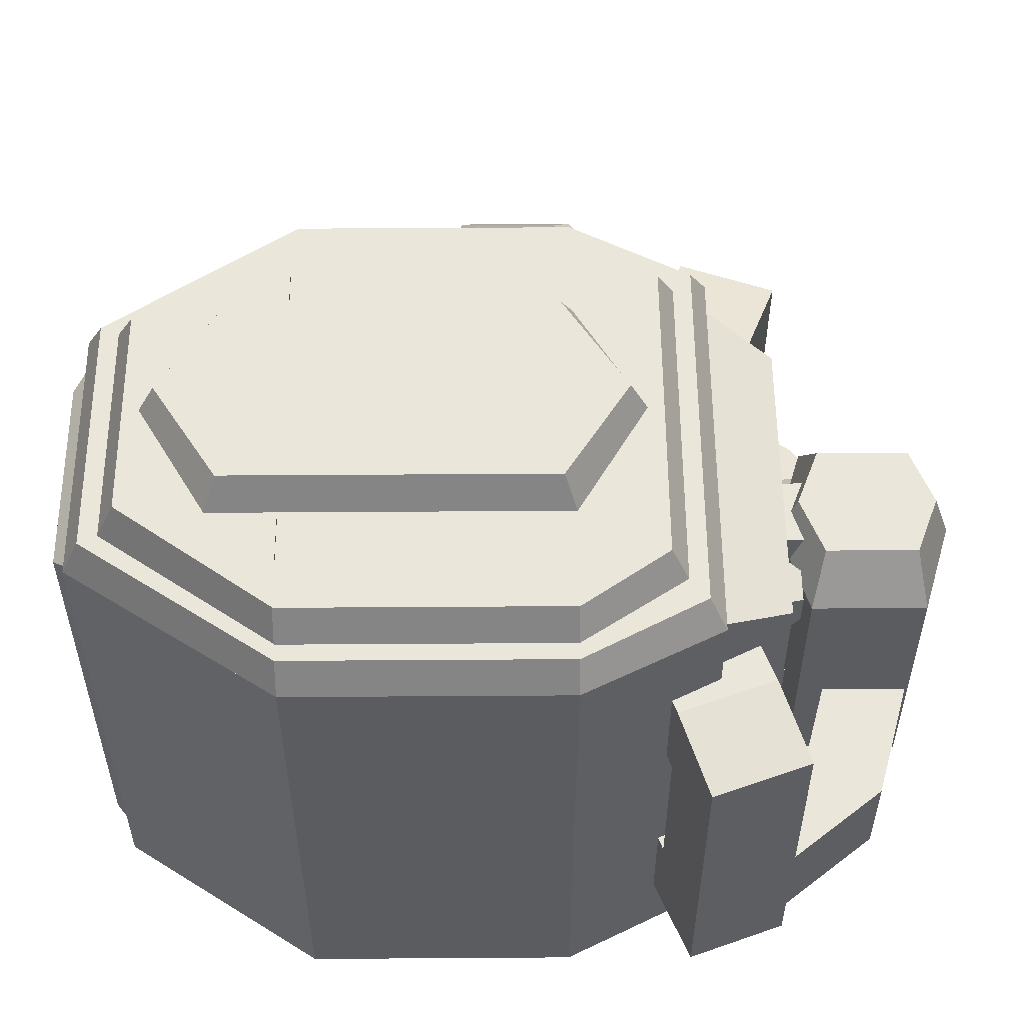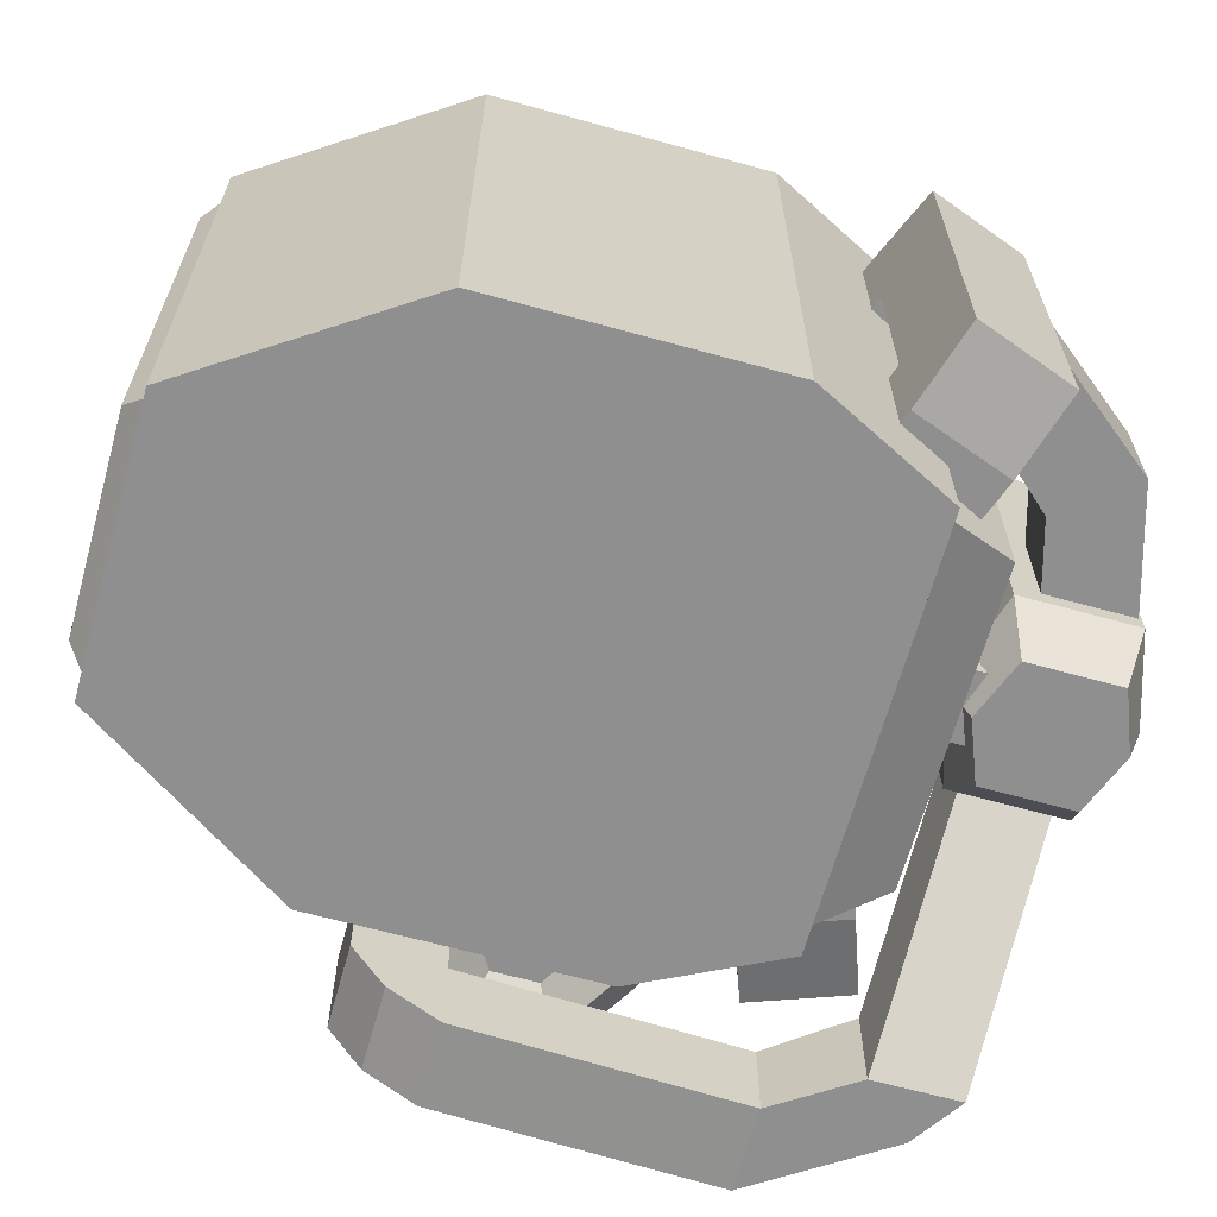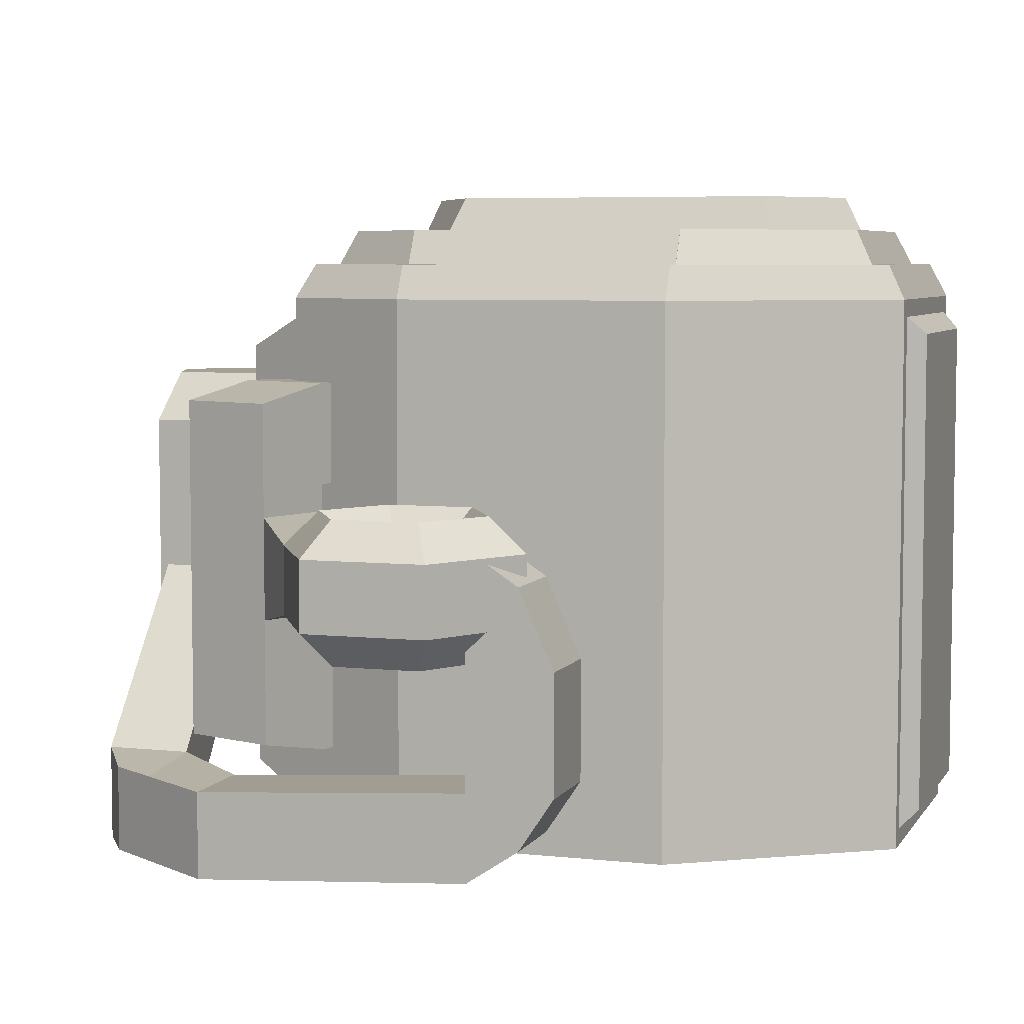
<metadata>
{"format":"obj","ext":"obj","renderer":"f3d","projection":"perspective","resolution":1024,"background":"white","views":[{"elev":54.8,"azim":89.6,"up":"+Z"},{"elev":-65.4,"azim":74.5,"up":"+Z"},{"elev":5.8,"azim":-71.7,"up":"+Z"}]}
</metadata>
<code>
o turbo
v -0.1857 0.3346 0.1756
v -0.1857 0.3346 0.2544
v -0.2494 0.2844 0.2412
v -0.2494 0.2844 0.1888
v -0.3019 0.3172 0.2412
v -0.2473 0.3571 0.2544
v -0.2473 0.3571 0.1756
v -0.3019 0.3172 0.1888
v -0.3019 0.1575 0.2675
v -0.3019 0.1291 0.2412
v -0.2204 0.1761 0.2412
v -0.245 0.1903 0.2675
v -0.3019 0.1291 0.1888
v -0.2204 0.1761 0.1888
v -0.3019 0.1575 0.1625
v -0.245 0.1903 0.1625
v -0.3019 0.1859 0.1888
v -0.2697 0.2045 0.1888
v -0.3019 0.1859 0.2412
v -0.2697 0.2045 0.2412
v -0.2204 0.2701 0.2412
v -0.245 0.2559 0.2675
v -0.2204 0.2701 0.1888
v -0.245 0.2559 0.1625
v -0.2697 0.2417 0.1888
v -0.2697 0.2417 0.2412
v -0.3019 0.3172 0.2412
v -0.3019 0.2888 0.2675
v -0.3019 0.3172 0.1888
v -0.3019 0.2888 0.1625
v -0.3019 0.2603 0.1888
v -0.3019 0.2603 0.2412
v -0.3833 0.2701 0.2412
v -0.3587 0.2559 0.2675
v -0.3833 0.2701 0.1888
v -0.3587 0.2559 0.1625
v -0.3341 0.2417 0.1888
v -0.3341 0.2417 0.2412
v -0.3833 0.1761 0.2412
v -0.3587 0.1903 0.2675
v -0.3833 0.1761 0.1888
v -0.3587 0.1903 0.1625
v -0.3341 0.2045 0.1888
v -0.3341 0.2045 0.2412
v -0.2428 0.2822 0.1888
v -0.2428 0.2822 0.2412
v -0.2428 0.1641 0.2412
v -0.2428 0.1641 0.1888
v -0.3609 0.1641 0.2412
v -0.3609 0.2822 0.2412
v -0.3609 0.2822 0.1888
v -0.3609 0.1641 0.1888
v -0.2691 0.1641 0.1625
v -0.2691 0.1641 0.2478
v -0.2691 0.1247 0.2216
v -0.2691 0.09844 0.1625
v -0.3347 0.1247 0.2216
v -0.3347 0.1641 0.2478
v -0.3347 0.1641 0.1625
v -0.3347 0.09844 0.1625
v -0.2691 0.1641 0.07219
v -0.2691 0.1641 0.1625
v -0.2691 0.09844 0.1625
v -0.2691 0.09844 0.07219
v -0.3347 0.09844 0.1625
v -0.3347 0.1641 0.1625
v -0.3347 0.1641 0.07219
v -0.3347 0.09844 0.07219
v -0.2297 0.4331 -0.006562
v -0.2297 0.4331 0.06563
v -0.2691 0.3741 0.05906
v -0.2691 0.3741 -0.006562
v -0.3347 0.3741 0.05906
v -0.2953 0.4331 0.05906
v -0.2953 0.4331 -0.006562
v -0.3347 0.3741 -0.006562
v -0.2691 0.1641 0.006563
v -0.2691 0.1641 0.07219
v -0.2691 0.09844 0.07219
v -0.2691 0.1247 0.03281
v -0.3347 0.09844 0.07219
v -0.3347 0.1641 0.07219
v -0.3347 0.1641 0.006563
v -0.3347 0.1247 0.03281
v -0.2297 0.4988 -0.006562
v -0.2297 0.4988 0.06563
v -0.2297 0.4331 0.06563
v -0.2297 0.4331 -0.006562
v -0.2953 0.4331 0.05906
v -0.2691 0.4725 0.05906
v -0.2691 0.4725 -0.006562
v -0.2953 0.4331 -0.006562
v -0.06563 0.525 0.1313
v -0.06563 0.525 0.1969
v -0.06563 0.4594 0.1969
v -0.06563 0.4594 0.1313
v -0.2297 0.4331 0.06563
v -0.2297 0.4988 0.06563
v -0.2297 0.4988 -0.006562
v -0.2297 0.4331 -0.006562
v -0.2691 0.3741 -0.006562
v -0.2691 0.3741 0.05906
v -0.2691 0.1641 0.07219
v -0.2691 0.1641 0.006563
v -0.3347 0.1641 0.07219
v -0.3347 0.3741 0.05906
v -0.3347 0.3741 -0.006562
v -0.3347 0.1641 0.006563
f 1 2 3 4
f 5 6 7 8
f 6 2 1 7
f 4 3 5 8
f 3 2 6 5
f 7 1 4 8
f 9 10 11 12
f 10 13 14 11
f 13 15 16 14
f 15 17 18 16
f 17 19 20 18
f 19 9 12 20
f 12 11 21 22
f 11 14 23 21
f 14 16 24 23
f 16 18 25 24
f 18 20 26 25
f 20 12 22 26
f 22 21 27 28
f 21 23 29 27
f 23 24 30 29
f 24 25 31 30
f 25 26 32 31
f 26 22 28 32
f 28 27 33 34
f 27 29 35 33
f 29 30 36 35
f 30 31 37 36
f 31 32 38 37
f 32 28 34 38
f 34 33 39 40
f 33 35 41 39
f 35 36 42 41
f 36 37 43 42
f 37 38 44 43
f 38 34 40 44
f 40 39 10 9
f 39 41 13 10
f 41 42 15 13
f 42 43 17 15
f 43 44 19 17
f 44 40 9 19
f 45 46 47 48
f 49 50 51 52
f 50 46 45 51
f 48 47 49 52
f 47 46 50 49
f 51 45 48 52
f 53 54 55 56
f 57 58 59 60
f 58 54 53 59
f 56 55 57 60
f 55 54 58 57
f 59 53 56 60
f 61 62 63 64
f 65 66 67 68
f 66 62 61 67
f 64 63 65 68
f 63 62 66 65
f 67 61 64 68
f 69 70 71 72
f 73 74 75 76
f 74 70 69 75
f 72 71 73 76
f 71 70 74 73
f 75 69 72 76
f 77 78 79 80
f 81 82 83 84
f 82 78 77 83
f 80 79 81 84
f 79 78 82 81
f 83 77 80 84
f 85 86 87 88
f 89 90 91 92
f 90 86 85 91
f 88 87 89 92
f 87 86 90 89
f 91 85 88 92
f 93 94 95 96
f 97 98 99 100
f 98 94 93 99
f 96 95 97 100
f 95 94 98 97
f 99 93 96 100
f 101 102 103 104
f 105 106 107 108
f 106 102 101 107
f 104 103 105 108
f 103 102 106 105
f 107 101 104 108
o injectmiddle
v 0.07172 0.4436 0.21
v 0 0.4217 0.21
v 0 0.4874 0.21
v 0.07172 0.4436 0.315
v 0 0.4217 0.315
v 0 0.4874 0.315
v 0.07172 0.5311 0.21
v 0.07172 0.5311 0.315
v 0 0.553 0.21
v 0 0.553 0.315
v -0.07172 0.5311 0.21
v -0.07172 0.5311 0.315
v -0.07172 0.4436 0.21
v -0.07172 0.4436 0.315
f 109 110 111
f 110 109 112 113
f 113 112 114
f 115 109 111
f 109 115 116 112
f 112 116 114
f 117 115 111
f 115 117 118 116
f 116 118 114
f 119 117 111
f 117 119 120 118
f 118 120 114
f 121 119 111
f 119 121 122 120
f 120 122 114
f 110 121 111
f 121 110 113 122
f 122 113 114
o start
v 0.21 0.0525 0
v 0.21 0.0525 0.21
v 0.105 -0.105 0.21
v 0.105 -0.105 -0
v -0.105 -0.105 0.21
v -0.21 0.0525 0.21
v -0.21 0.0525 0
v -0.105 -0.105 -0
v 0.21 0.2625 0
v 0.21 0.2625 0.21
v 0.21 0.0525 0.21
v 0.21 0.0525 0
v -0.21 0.0525 0.21
v -0.21 0.2625 0.21
v -0.21 0.2625 0
v -0.21 0.0525 0
v 0.1575 0.3675 0
v 0.1575 0.3675 0.21
v 0.21 0.2625 0.21
v 0.21 0.2625 0
v -0.21 0.2625 0.21
v -0.1575 0.3675 0.21
v -0.1575 0.3675 0
v -0.21 0.2625 0
v 0.1181 0.42 0.03938
v 0.1181 0.42 0.21
v 0.1444 0.3675 0.21
v 0.1444 0.3675 0.01312
v -0.1444 0.3675 0.21
v -0.1181 0.42 0.21
v -0.1181 0.42 0.03938
v -0.1444 0.3675 0.01312
v 0.1857 0.3346 0.21
v 0.1587 0.4086 0.21
v 0.1587 0.4086 0.06563
v 0.1857 0.3346 0.06563
v 0.2204 0.4311 0.07875
v 0.2204 0.4311 0.21
v 0.2473 0.3571 0.21
v 0.2473 0.3571 0.07875
v 0.1363 0.3167 0.1444
v 0.1094 0.3907 0.1444
v 0.1094 0.3907 0.06563
v 0.1363 0.3167 0.06563
v 0.1587 0.4086 0.06563
v 0.1587 0.4086 0.1444
v 0.1857 0.3346 0.1444
v 0.1857 0.3346 0.06563
v -0.1587 0.4086 0.06563
v -0.1587 0.4086 0.21
v -0.1857 0.3346 0.21
v -0.1857 0.3346 0.06563
v -0.2473 0.3571 0.21
v -0.2204 0.4311 0.21
v -0.2204 0.4311 0.07875
v -0.2473 0.3571 0.07875
v -0.1094 0.3907 0.06563
v -0.1094 0.3907 0.1444
v -0.1363 0.3167 0.1444
v -0.1363 0.3167 0.06563
v -0.1857 0.3346 0.1444
v -0.1587 0.4086 0.1444
v -0.1587 0.4086 0.06563
v -0.1857 0.3346 0.06563
v 0.09187 -0.105 0.01312
v 0.09187 -0.105 0.21
v 0.07875 -0.1181 0.21
v 0.07875 -0.1181 0.02625
v -0.07875 -0.1181 0.21
v -0.09187 -0.105 0.21
v -0.09187 -0.105 0.01312
v -0.07875 -0.1181 0.02625
f 123 124 125 126
f 127 128 129 130
f 128 124 123 129
f 126 125 127 130
f 125 124 128 127
f 129 123 126 130
f 131 132 133 134
f 135 136 137 138
f 136 132 131 137
f 134 133 135 138
f 133 132 136 135
f 137 131 134 138
f 139 140 141 142
f 143 144 145 146
f 144 140 139 145
f 142 141 143 146
f 141 140 144 143
f 145 139 142 146
f 147 148 149 150
f 151 152 153 154
f 152 148 147 153
f 150 149 151 154
f 149 148 152 151
f 153 147 150 154
f 155 156 157 158
f 159 160 161 162
f 157 156 160 159
f 161 155 158 162
f 160 156 155 161
f 158 157 159 162
f 163 164 165 166
f 167 168 169 170
f 165 164 168 167
f 169 163 166 170
f 168 164 163 169
f 166 165 167 170
f 171 172 173 174
f 175 176 177 178
f 176 172 171 177
f 174 173 175 178
f 173 172 176 175
f 177 171 174 178
f 179 180 181 182
f 183 184 185 186
f 184 180 179 185
f 182 181 183 186
f 181 180 184 183
f 185 179 182 186
f 187 188 189 190
f 191 192 193 194
f 192 188 187 193
f 190 189 191 194
f 189 188 192 191
f 193 187 190 194
o injectend
v 0 0.4349 0.3544
v 0.04547 0.4524 0.3544
v 0 0.4874 0.3544
v 0.07172 0.4436 0.315
v 0 0.4217 0.315
v 0 0.4874 0.315
v 0.04547 0.5224 0.3544
v 0.07172 0.5311 0.315
v 0 0.5399 0.3544
v 0 0.553 0.315
v -0.04547 0.5224 0.3544
v -0.07172 0.5311 0.315
v -0.04547 0.4524 0.3544
v -0.07172 0.4436 0.315
v 0.02625 0.4462 0.2888
v 0.02625 0.4462 0.3412
v 0.02625 0.42 0.3412
v 0.02625 0.42 0.2888
v -0.02625 0.42 0.3412
v -0.02625 0.4462 0.3412
v -0.02625 0.4462 0.2888
v -0.02625 0.42 0.2888
f 195 196 197
f 198 196 195 199
f 198 199 200
f 196 201 197
f 202 201 196 198
f 202 198 200
f 201 203 197
f 204 203 201 202
f 204 202 200
f 203 205 197
f 206 205 203 204
f 206 204 200
f 205 207 197
f 208 207 205 206
f 208 206 200
f 207 195 197
f 199 195 207 208
f 199 208 200
f 209 210 211 212
f 213 214 215 216
f 214 210 209 215
f 212 211 213 216
f 211 210 214 213
f 215 209 212 216
o end
v 0.105 -0.105 0.21
v 0.21 0.0525 0.21
v 0.21 0.0525 0.42
v 0.105 -0.105 0.42
v -0.21 0.0525 0.42
v -0.21 0.0525 0.21
v -0.105 -0.105 0.21
v -0.105 -0.105 0.42
v 0.21 0.2625 0.21
v 0.1575 0.3675 0.21
v 0.1575 0.3675 0.42
v 0.21 0.2625 0.42
v -0.1575 0.3675 0.42
v -0.1575 0.3675 0.21
v -0.21 0.2625 0.21
v -0.21 0.2625 0.42
v 0.21 0.0525 0.21
v 0.21 0.2625 0.21
v 0.21 0.2625 0.42
v 0.21 0.0525 0.42
v -0.21 0.2625 0.42
v -0.21 0.2625 0.21
v -0.21 0.0525 0.21
v -0.21 0.0525 0.42
v 0.1444 0.3675 0.21
v 0.1181 0.42 0.21
v 0.1181 0.42 0.3806
v 0.1444 0.3675 0.4069
v -0.1181 0.42 0.3806
v -0.1181 0.42 0.21
v -0.1444 0.3675 0.21
v -0.1444 0.3675 0.4069
v 0.1094 0.3907 0.3544
v 0.1094 0.3907 0.2756
v 0.1363 0.3167 0.2756
v 0.1363 0.3167 0.3544
v 0.1857 0.3346 0.2756
v 0.1587 0.4086 0.2756
v 0.1587 0.4086 0.3544
v 0.1857 0.3346 0.3544
v 0.1587 0.4086 0.3544
v 0.1587 0.4086 0.21
v 0.1857 0.3346 0.21
v 0.1857 0.3346 0.3544
v 0.2473 0.3571 0.21
v 0.2204 0.4311 0.21
v 0.2204 0.4311 0.3412
v 0.2473 0.3571 0.3412
v -0.1363 0.3167 0.2756
v -0.1094 0.3907 0.2756
v -0.1094 0.3907 0.3544
v -0.1363 0.3167 0.3544
v -0.1587 0.4086 0.3544
v -0.1587 0.4086 0.2756
v -0.1857 0.3346 0.2756
v -0.1857 0.3346 0.3544
v -0.1857 0.3346 0.21
v -0.1587 0.4086 0.21
v -0.1587 0.4086 0.3544
v -0.1857 0.3346 0.3544
v -0.2204 0.4311 0.3412
v -0.2204 0.4311 0.21
v -0.2473 0.3571 0.21
v -0.2473 0.3571 0.3412
v 0.09187 0.42 0.315
v 0.08531 0.4331 0.3216
v 0.08531 0.4331 0.3478
v 0.09187 0.42 0.3544
v 0.05906 0.4331 0.3478
v 0.05906 0.4331 0.3216
v 0.0525 0.42 0.315
v 0.0525 0.42 0.3544
v 0.105 -0.105 0.42
v 0.21 0.0525 0.42
v 0.1969 0.0525 0.4462
v 0.09844 -0.09187 0.4462
v -0.1969 0.0525 0.4462
v -0.21 0.0525 0.42
v -0.105 -0.105 0.42
v -0.09844 -0.09187 0.4462
v 0.21 0.0525 0.42
v 0.21 0.2625 0.42
v 0.1969 0.2625 0.4462
v 0.1969 0.0525 0.4462
v -0.1969 0.2625 0.4462
v -0.21 0.2625 0.42
v -0.21 0.0525 0.42
v -0.1969 0.0525 0.4462
v 0.21 0.2625 0.42
v 0.1575 0.3675 0.42
v 0.1477 0.3544 0.4462
v 0.1969 0.2625 0.4462
v -0.1477 0.3544 0.4462
v -0.1575 0.3675 0.42
v -0.21 0.2625 0.42
v -0.1969 0.2625 0.4462
v 0.07875 -0.1181 0.21
v 0.09187 -0.105 0.21
v 0.09187 -0.105 0.4069
v 0.07875 -0.1181 0.3937
v -0.09187 -0.105 0.4069
v -0.09187 -0.105 0.21
v -0.07875 -0.1181 0.21
v -0.07875 -0.1181 0.3937
v -0.1181 0.4143 0.2428
v -0.1181 0.4143 0.3019
v -0.1181 0.4208 0.3019
v -0.1181 0.4208 0.2428
v 0.1181 0.4143 0.2428
v 0.1181 0.4208 0.2428
v 0.1181 0.4143 0.3019
v 0.1181 0.4208 0.3019
v -0.1181 0.4143 0.1903
v -0.1181 0.4143 0.2428
v -0.1181 0.4208 0.2428
v -0.1181 0.4208 0.1903
v 0.1181 0.4143 0.1903
v 0.1181 0.4208 0.1903
v 0.1181 0.4143 0.2428
v 0.1181 0.4208 0.2428
v -0.09187 -0.07781 0.4462
v -0.1837 0.0525 0.4462
v 0 0.01312 0.4462
v -0.08531 -0.06468 0.4725
v -0.1706 0.0525 0.4725
v 0 0.01312 0.4725
v 0.09187 -0.07781 0.4462
v 0.08531 -0.06468 0.4725
v 0.1837 0.0525 0.4462
v 0.1706 0.0525 0.4725
v 0.1313 0.05156 0.4462
v 0.1247 0.05156 0.4725
v -0.1313 0.05156 0.4462
v -0.1247 0.05156 0.4725
v 0.09093 -0 0.4725
v 0 -0.0525 0.4725
v 0 0.0525 0.4725
v 0.07781 0.009375 0.4988
v 0 -0.03938 0.4988
v 0 0.05813 0.4988
v 0.09093 0.2625 0.4725
v 0.07781 0.2531 0.4988
v 0 0.315 0.4725
v 0 0.3019 0.4988
v -0.09093 0.2625 0.4725
v -0.07781 0.2531 0.4988
v -0.09093 -0 0.4725
v -0.07781 0.009375 0.4988
v -0.1837 0.0518 0.4462
v -0.1837 0.2625 0.4462
v 0 0.1444 0.4462
v -0.1706 0.0518 0.4725
v -0.1706 0.2625 0.4725
v 0 0.1444 0.4725
v 0.1837 0.0518 0.4462
v 0.1706 0.0518 0.4725
v 0.1837 0.2625 0.4462
v 0.1706 0.2625 0.4725
v 0.1313 0.3403 0.4462
v 0.1247 0.3272 0.4725
v -0.1313 0.3403 0.4462
v -0.1247 0.3272 0.4725
f 217 218 219 220
f 221 222 223 224
f 219 218 222 221
f 223 217 220 224
f 222 218 217 223
f 220 219 221 224
f 225 226 227 228
f 229 230 231 232
f 227 226 230 229
f 231 225 228 232
f 230 226 225 231
f 228 227 229 232
f 233 234 235 236
f 237 238 239 240
f 235 234 238 237
f 239 233 236 240
f 238 234 233 239
f 236 235 237 240
f 241 242 243 244
f 245 246 247 248
f 243 242 246 245
f 247 241 244 248
f 246 242 241 247
f 244 243 245 248
f 249 250 251 252
f 253 254 255 256
f 254 250 249 255
f 252 251 253 256
f 251 250 254 253
f 255 249 252 256
f 257 258 259 260
f 261 262 263 264
f 262 258 257 263
f 260 259 261 264
f 259 258 262 261
f 263 257 260 264
f 265 266 267 268
f 269 270 271 272
f 267 266 270 269
f 271 265 268 272
f 270 266 265 271
f 268 267 269 272
f 273 274 275 276
f 277 278 279 280
f 275 274 278 277
f 279 273 276 280
f 278 274 273 279
f 276 275 277 280
f 281 282 283 284
f 285 286 287 288
f 283 282 286 285
f 287 281 284 288
f 286 282 281 287
f 284 283 285 288
f 289 290 291 292
f 293 294 295 296
f 291 290 294 293
f 295 289 292 296
f 294 290 289 295
f 292 291 293 296
f 297 298 299 300
f 301 302 303 304
f 299 298 302 301
f 303 297 300 304
f 302 298 297 303
f 300 299 301 304
f 305 306 307 308
f 309 310 311 312
f 307 306 310 309
f 311 305 308 312
f 310 306 305 311
f 308 307 309 312
f 313 314 315 316
f 317 318 319 320
f 315 314 318 317
f 319 313 316 320
f 318 314 313 319
f 316 315 317 320
f 321 322 323 324
f 325 321 324 326
f 327 325 326 328
f 322 327 328 323
f 328 326 324 323
f 322 321 325 327
f 329 330 331 332
f 333 329 332 334
f 335 333 334 336
f 330 335 336 331
f 336 334 332 331
f 330 329 333 335
f 337 338 339
f 338 337 340 341
f 341 340 342
f 343 337 339
f 337 343 344 340
f 340 344 342
f 345 343 339
f 343 345 346 344
f 344 346 342
f 347 345 339
f 345 347 348 346
f 346 348 342
f 349 347 339
f 347 349 350 348
f 348 350 342
f 338 349 339
f 349 338 341 350
f 350 341 342
f 351 352 353
f 352 351 354 355
f 355 354 356
f 357 351 353
f 351 357 358 354
f 354 358 356
f 359 357 353
f 357 359 360 358
f 358 360 356
f 361 359 353
f 359 361 362 360
f 360 362 356
f 363 361 353
f 361 363 364 362
f 362 364 356
f 352 363 353
f 363 352 355 364
f 364 355 356
f 365 366 367
f 366 365 368 369
f 369 368 370
f 371 365 367
f 365 371 372 368
f 368 372 370
f 373 371 367
f 371 373 374 372
f 372 374 370
f 375 373 367
f 373 375 376 374
f 374 376 370
f 377 375 367
f 375 377 378 376
f 376 378 370
f 366 377 367
f 377 366 369 378
f 378 369 370
o inject
v 0.1587 0.4086 0.1969
v 0.1227 0.449 0.1969
v 0.1227 0.449 0.1181
v 0.1587 0.4086 0.1181
v 0.1639 0.5022 0.1181
v 0.1639 0.5022 0.1969
v 0.2204 0.4311 0.1969
v 0.2204 0.4311 0.1181
v 0.1227 0.449 0.1969
v 0.07112 0.4635 0.1969
v 0.07112 0.4635 0.1181
v 0.1227 0.449 0.1181
v 0.07112 0.5291 0.1181
v 0.07112 0.5291 0.1969
v 0.1639 0.5022 0.1969
v 0.1639 0.5022 0.1181
v 0.07172 0.4436 0.105
v 0 0.4217 0.105
v 0 0.4874 0.105
v 0.07172 0.4436 0.21
v 0 0.4217 0.21
v 0 0.4874 0.21
v 0.07172 0.5311 0.105
v 0.07172 0.5311 0.21
v 0 0.553 0.105
v 0 0.553 0.21
v -0.07172 0.5311 0.105
v -0.07172 0.5311 0.21
v -0.07172 0.4436 0.105
v -0.07172 0.4436 0.21
v 0.04547 0.4524 0.06563
v 0 0.4349 0.06563
v 0 0.4874 0.06563
v 0.07172 0.4436 0.105
v 0 0.4217 0.105
v 0 0.4874 0.105
v 0.04547 0.5224 0.06563
v 0.07172 0.5311 0.105
v 0 0.5399 0.06563
v 0 0.553 0.105
v -0.04547 0.5224 0.06563
v -0.07172 0.5311 0.105
v -0.04547 0.4524 0.06563
v -0.07172 0.4436 0.105
v 0.02625 0.4462 0.07875
v 0.02625 0.4462 0.1313
v 0.02625 0.42 0.1313
v 0.02625 0.42 0.07875
v -0.02625 0.42 0.1313
v -0.02625 0.4462 0.1313
v -0.02625 0.4462 0.07875
v -0.02625 0.42 0.07875
f 379 380 381 382
f 383 384 385 386
f 381 380 384 383
f 385 379 382 386
f 384 380 379 385
f 382 381 383 386
f 387 388 389 390
f 391 392 393 394
f 389 388 392 391
f 393 387 390 394
f 392 388 387 393
f 390 389 391 394
f 395 396 397
f 396 395 398 399
f 399 398 400
f 401 395 397
f 395 401 402 398
f 398 402 400
f 403 401 397
f 401 403 404 402
f 402 404 400
f 405 403 397
f 403 405 406 404
f 404 406 400
f 407 405 397
f 405 407 408 406
f 406 408 400
f 396 407 397
f 407 396 399 408
f 408 399 400
f 409 410 411
f 410 409 412 413
f 413 412 414
f 415 409 411
f 409 415 416 412
f 412 416 414
f 417 415 411
f 415 417 418 416
f 416 418 414
f 419 417 411
f 417 419 420 418
f 418 420 414
f 421 419 411
f 419 421 422 420
f 420 422 414
f 410 421 411
f 421 410 413 422
f 422 413 414
f 423 424 425 426
f 427 428 429 430
f 428 424 423 429
f 426 425 427 430
f 425 424 428 427
f 429 423 426 430

</code>
